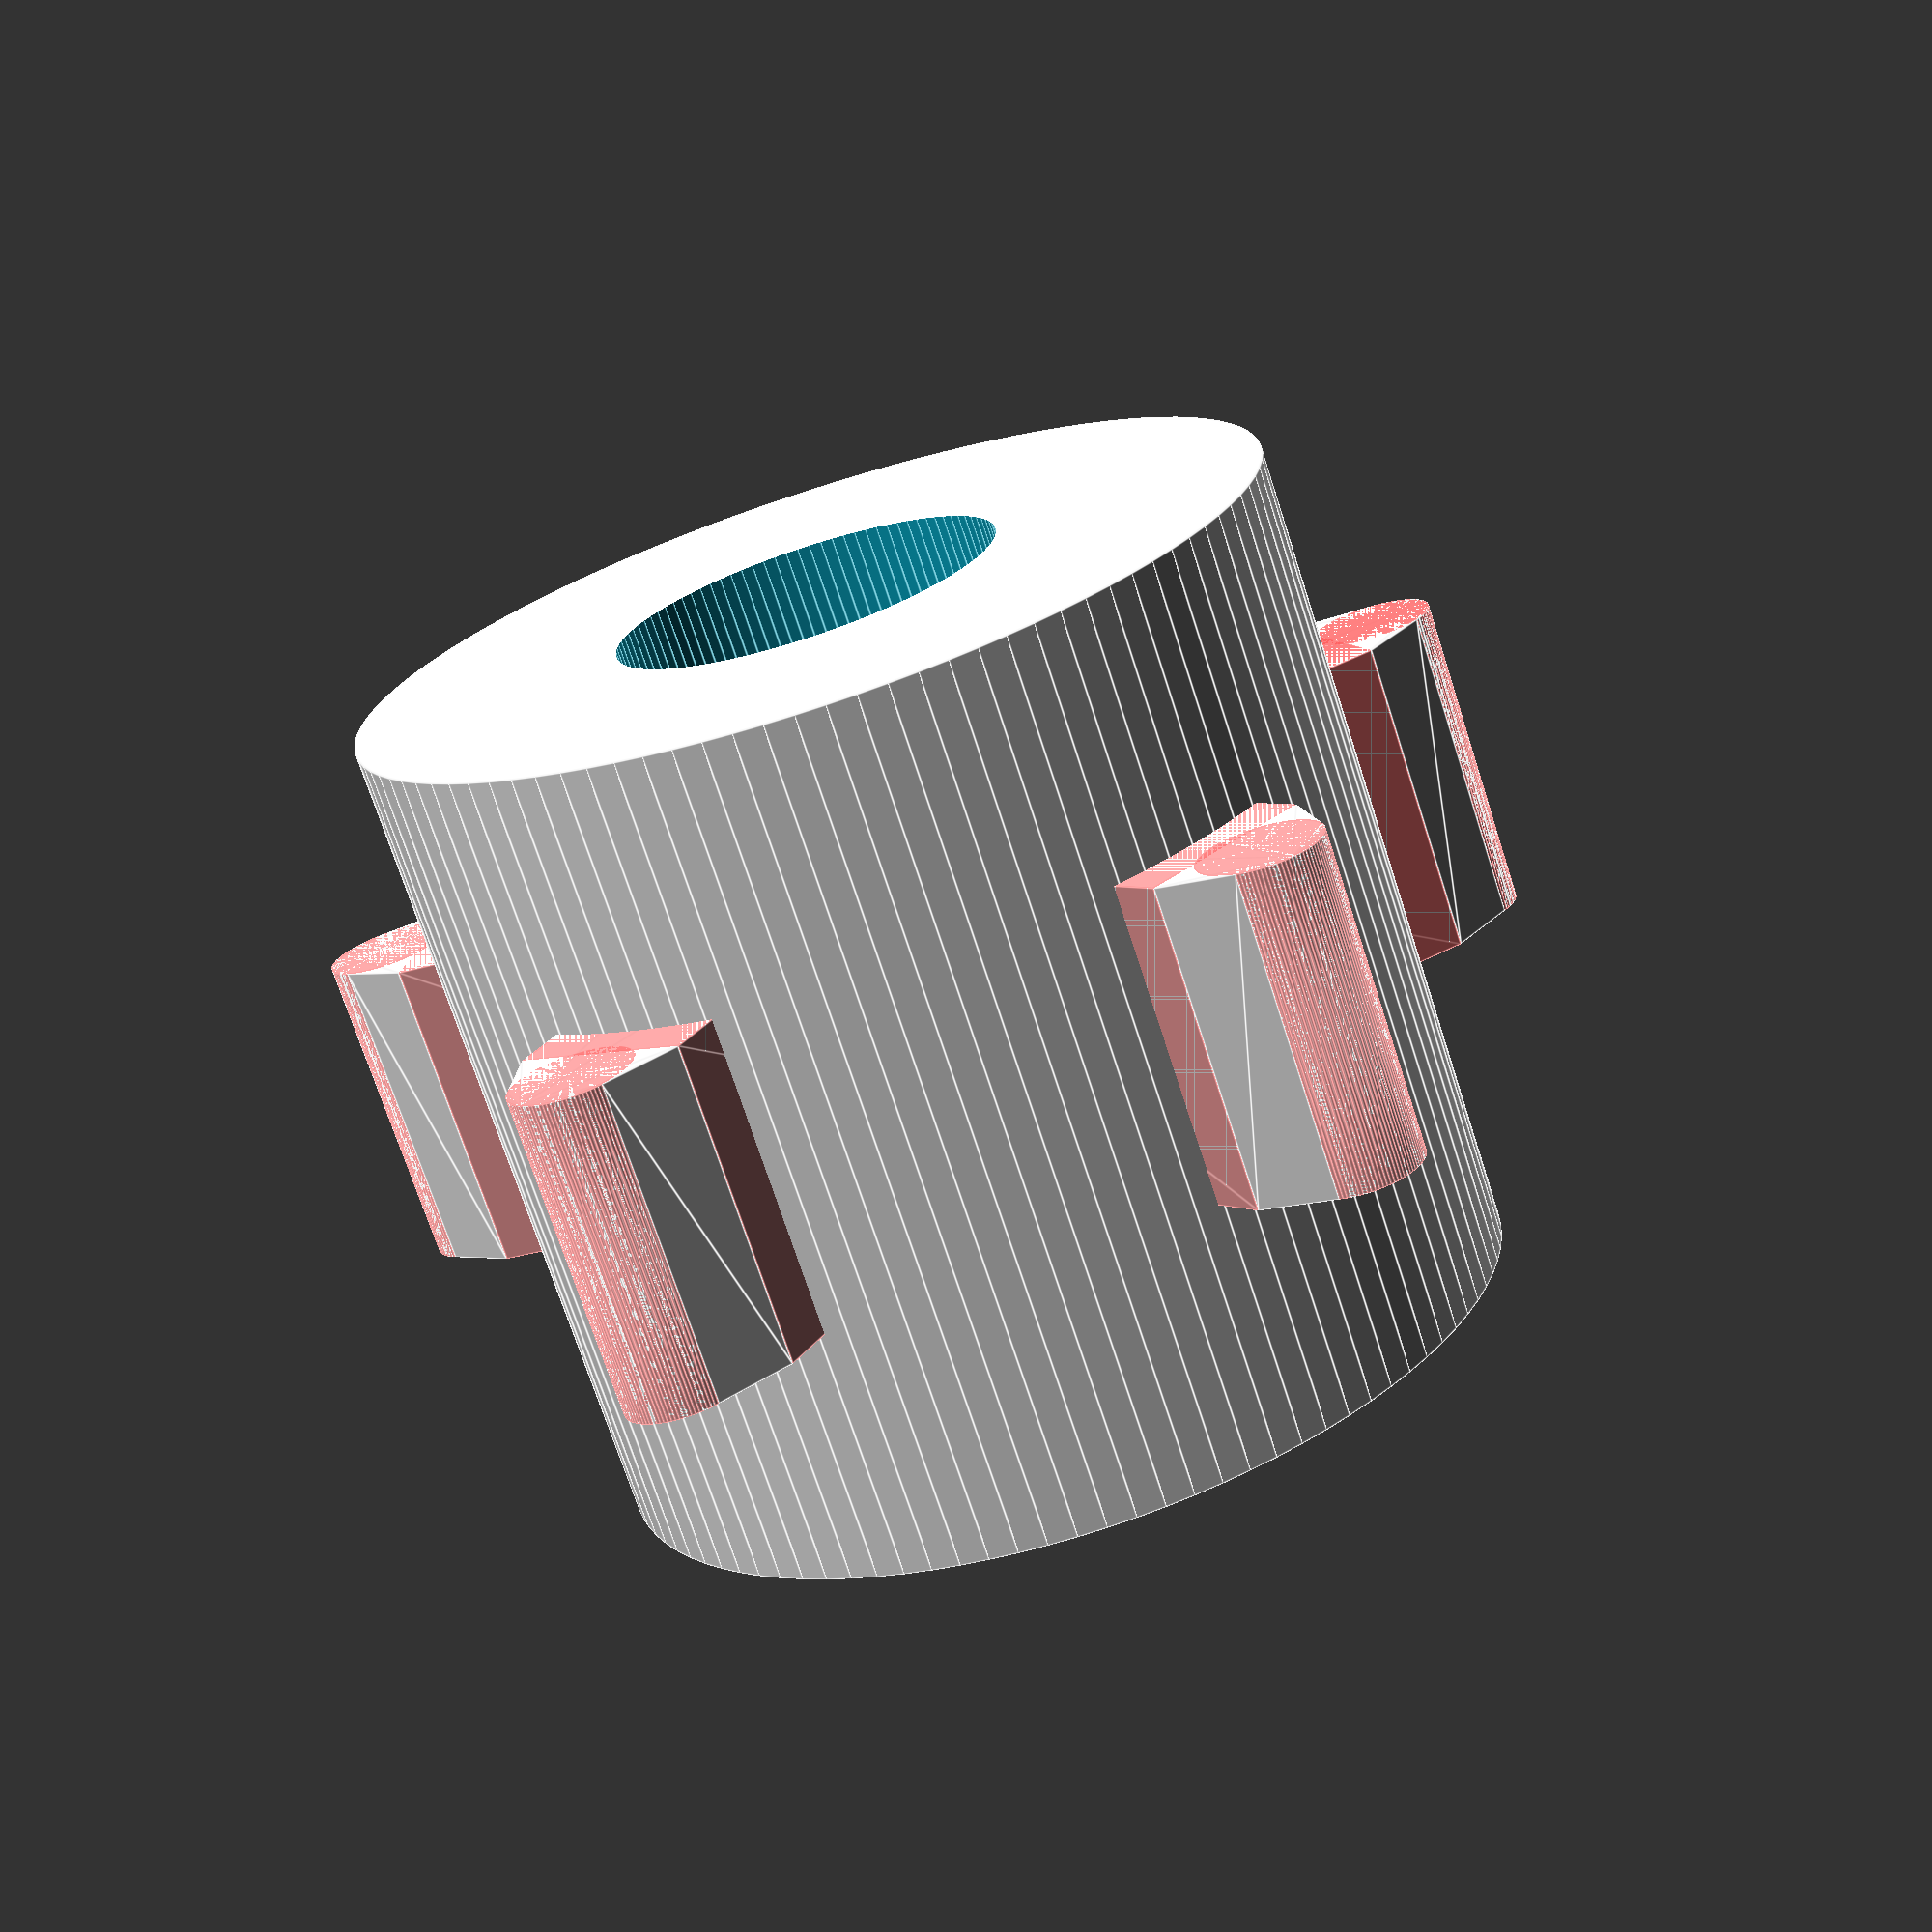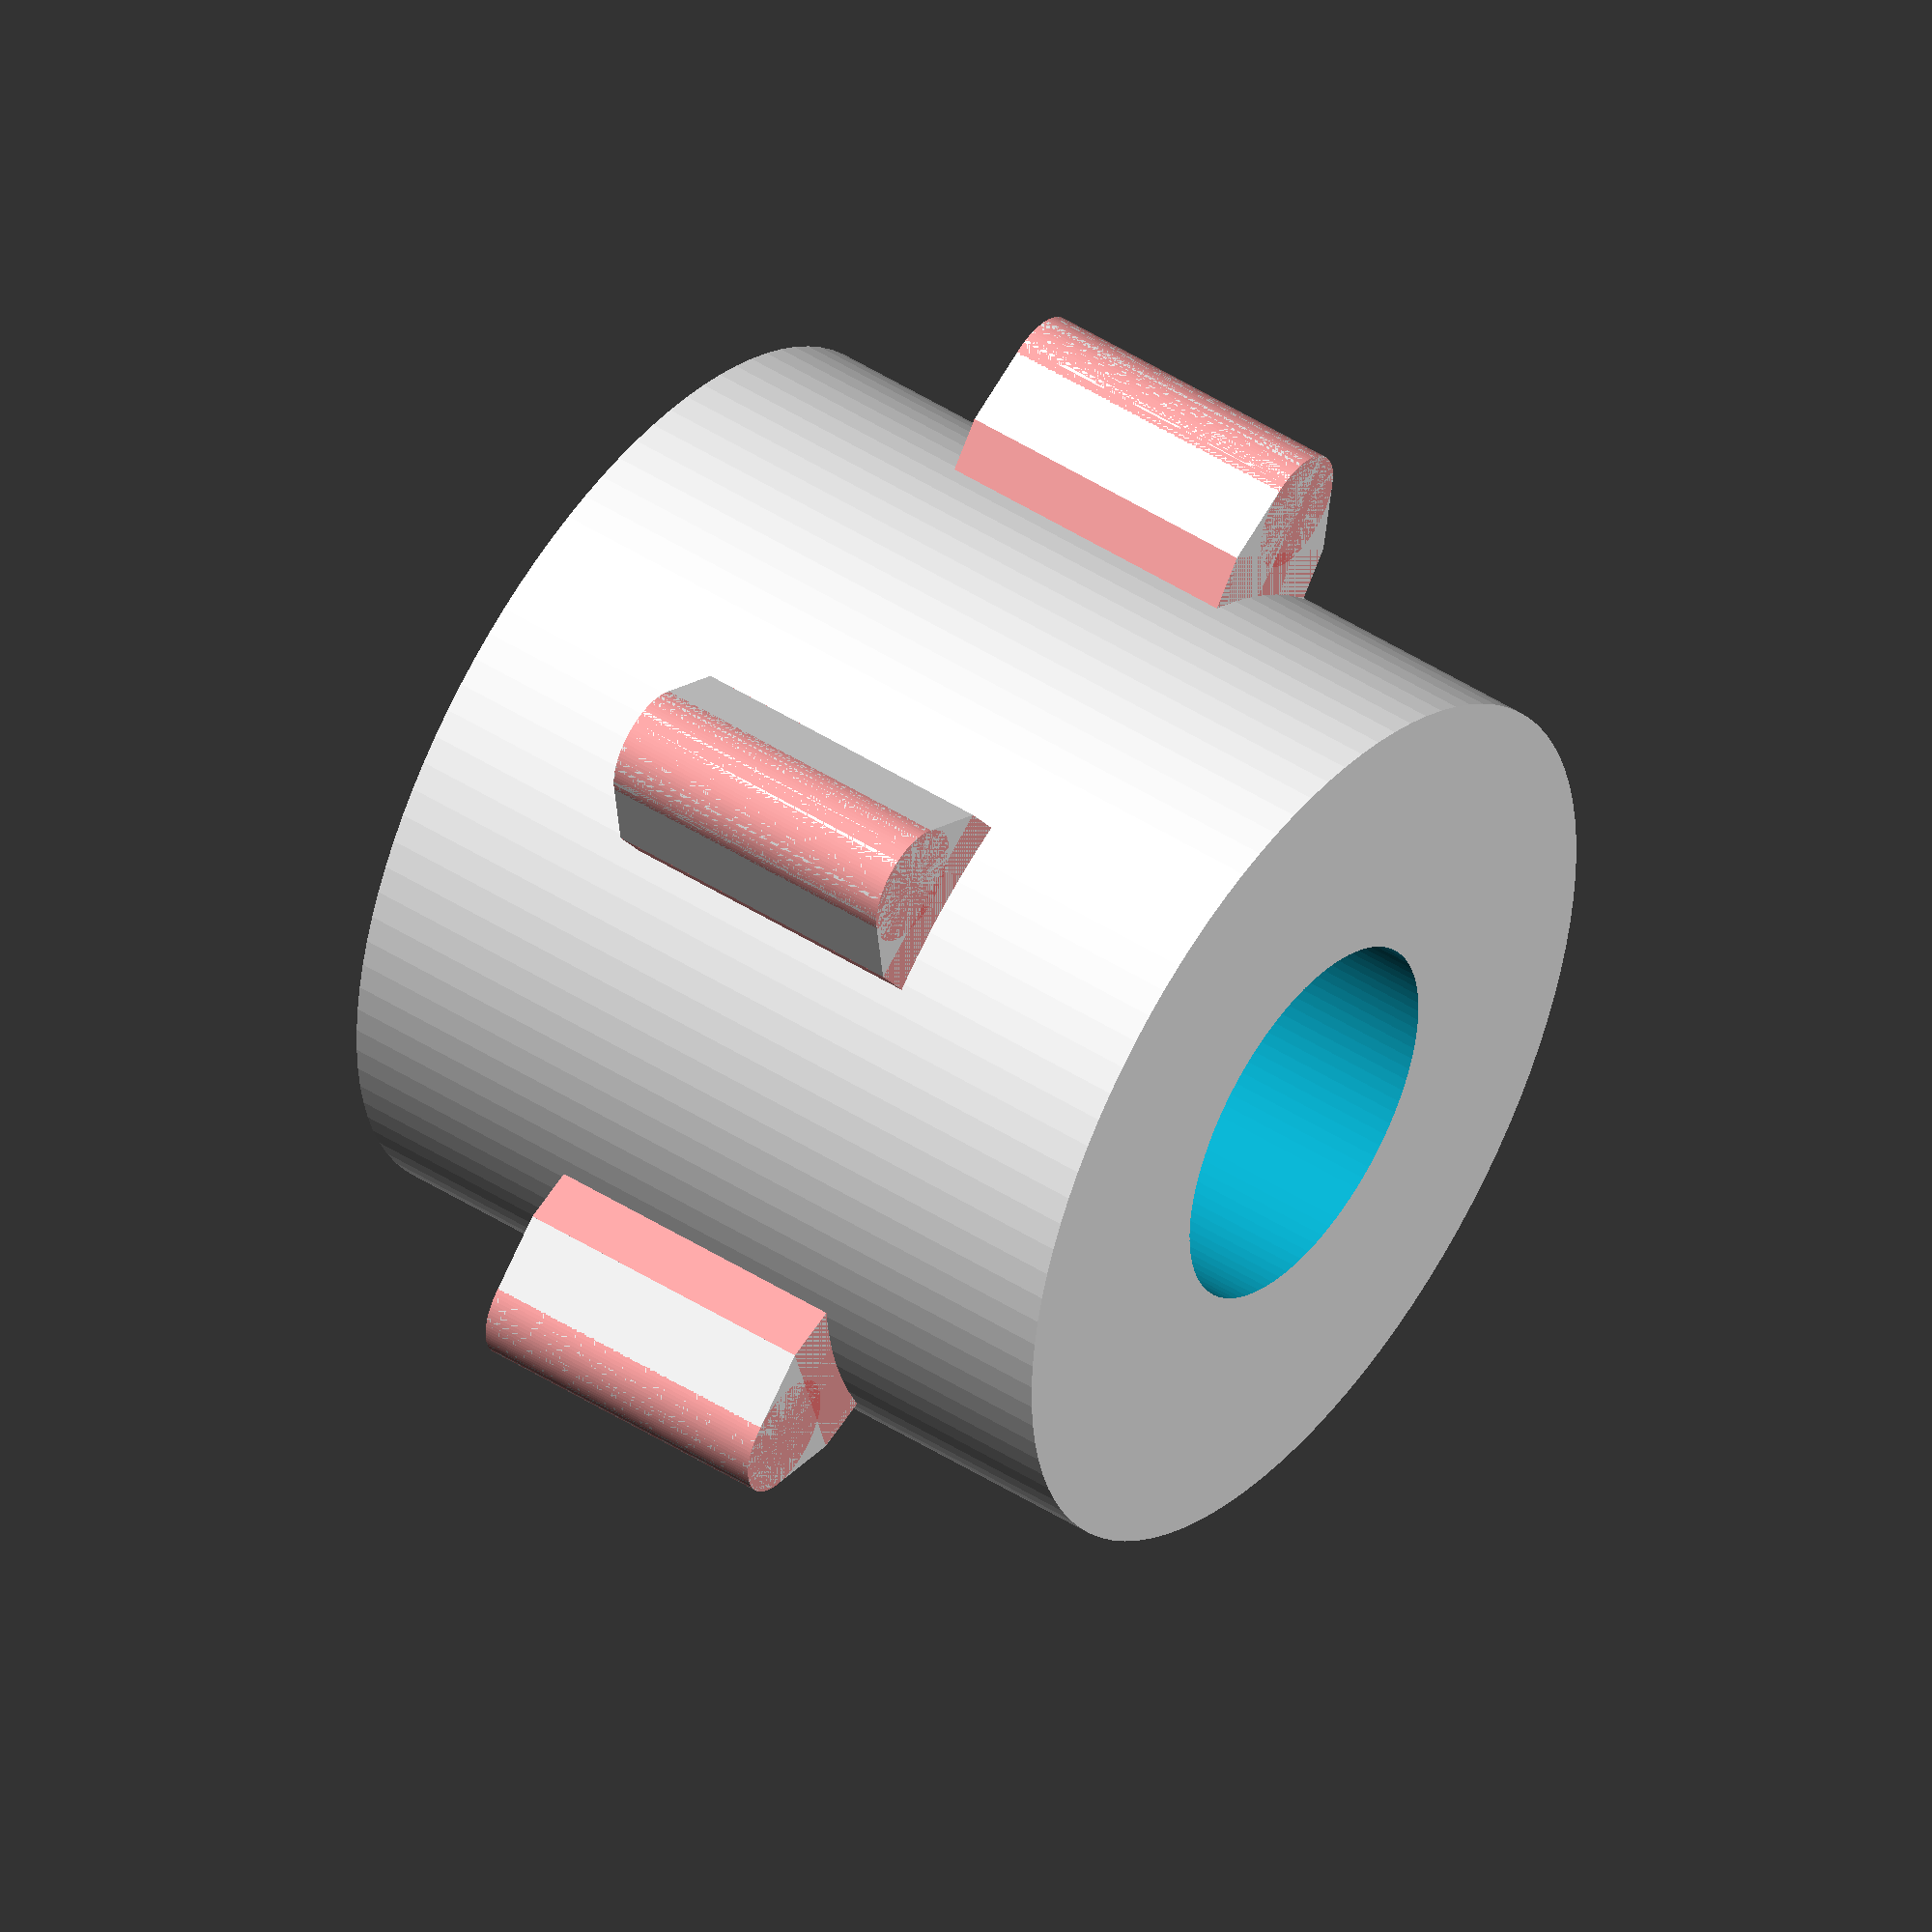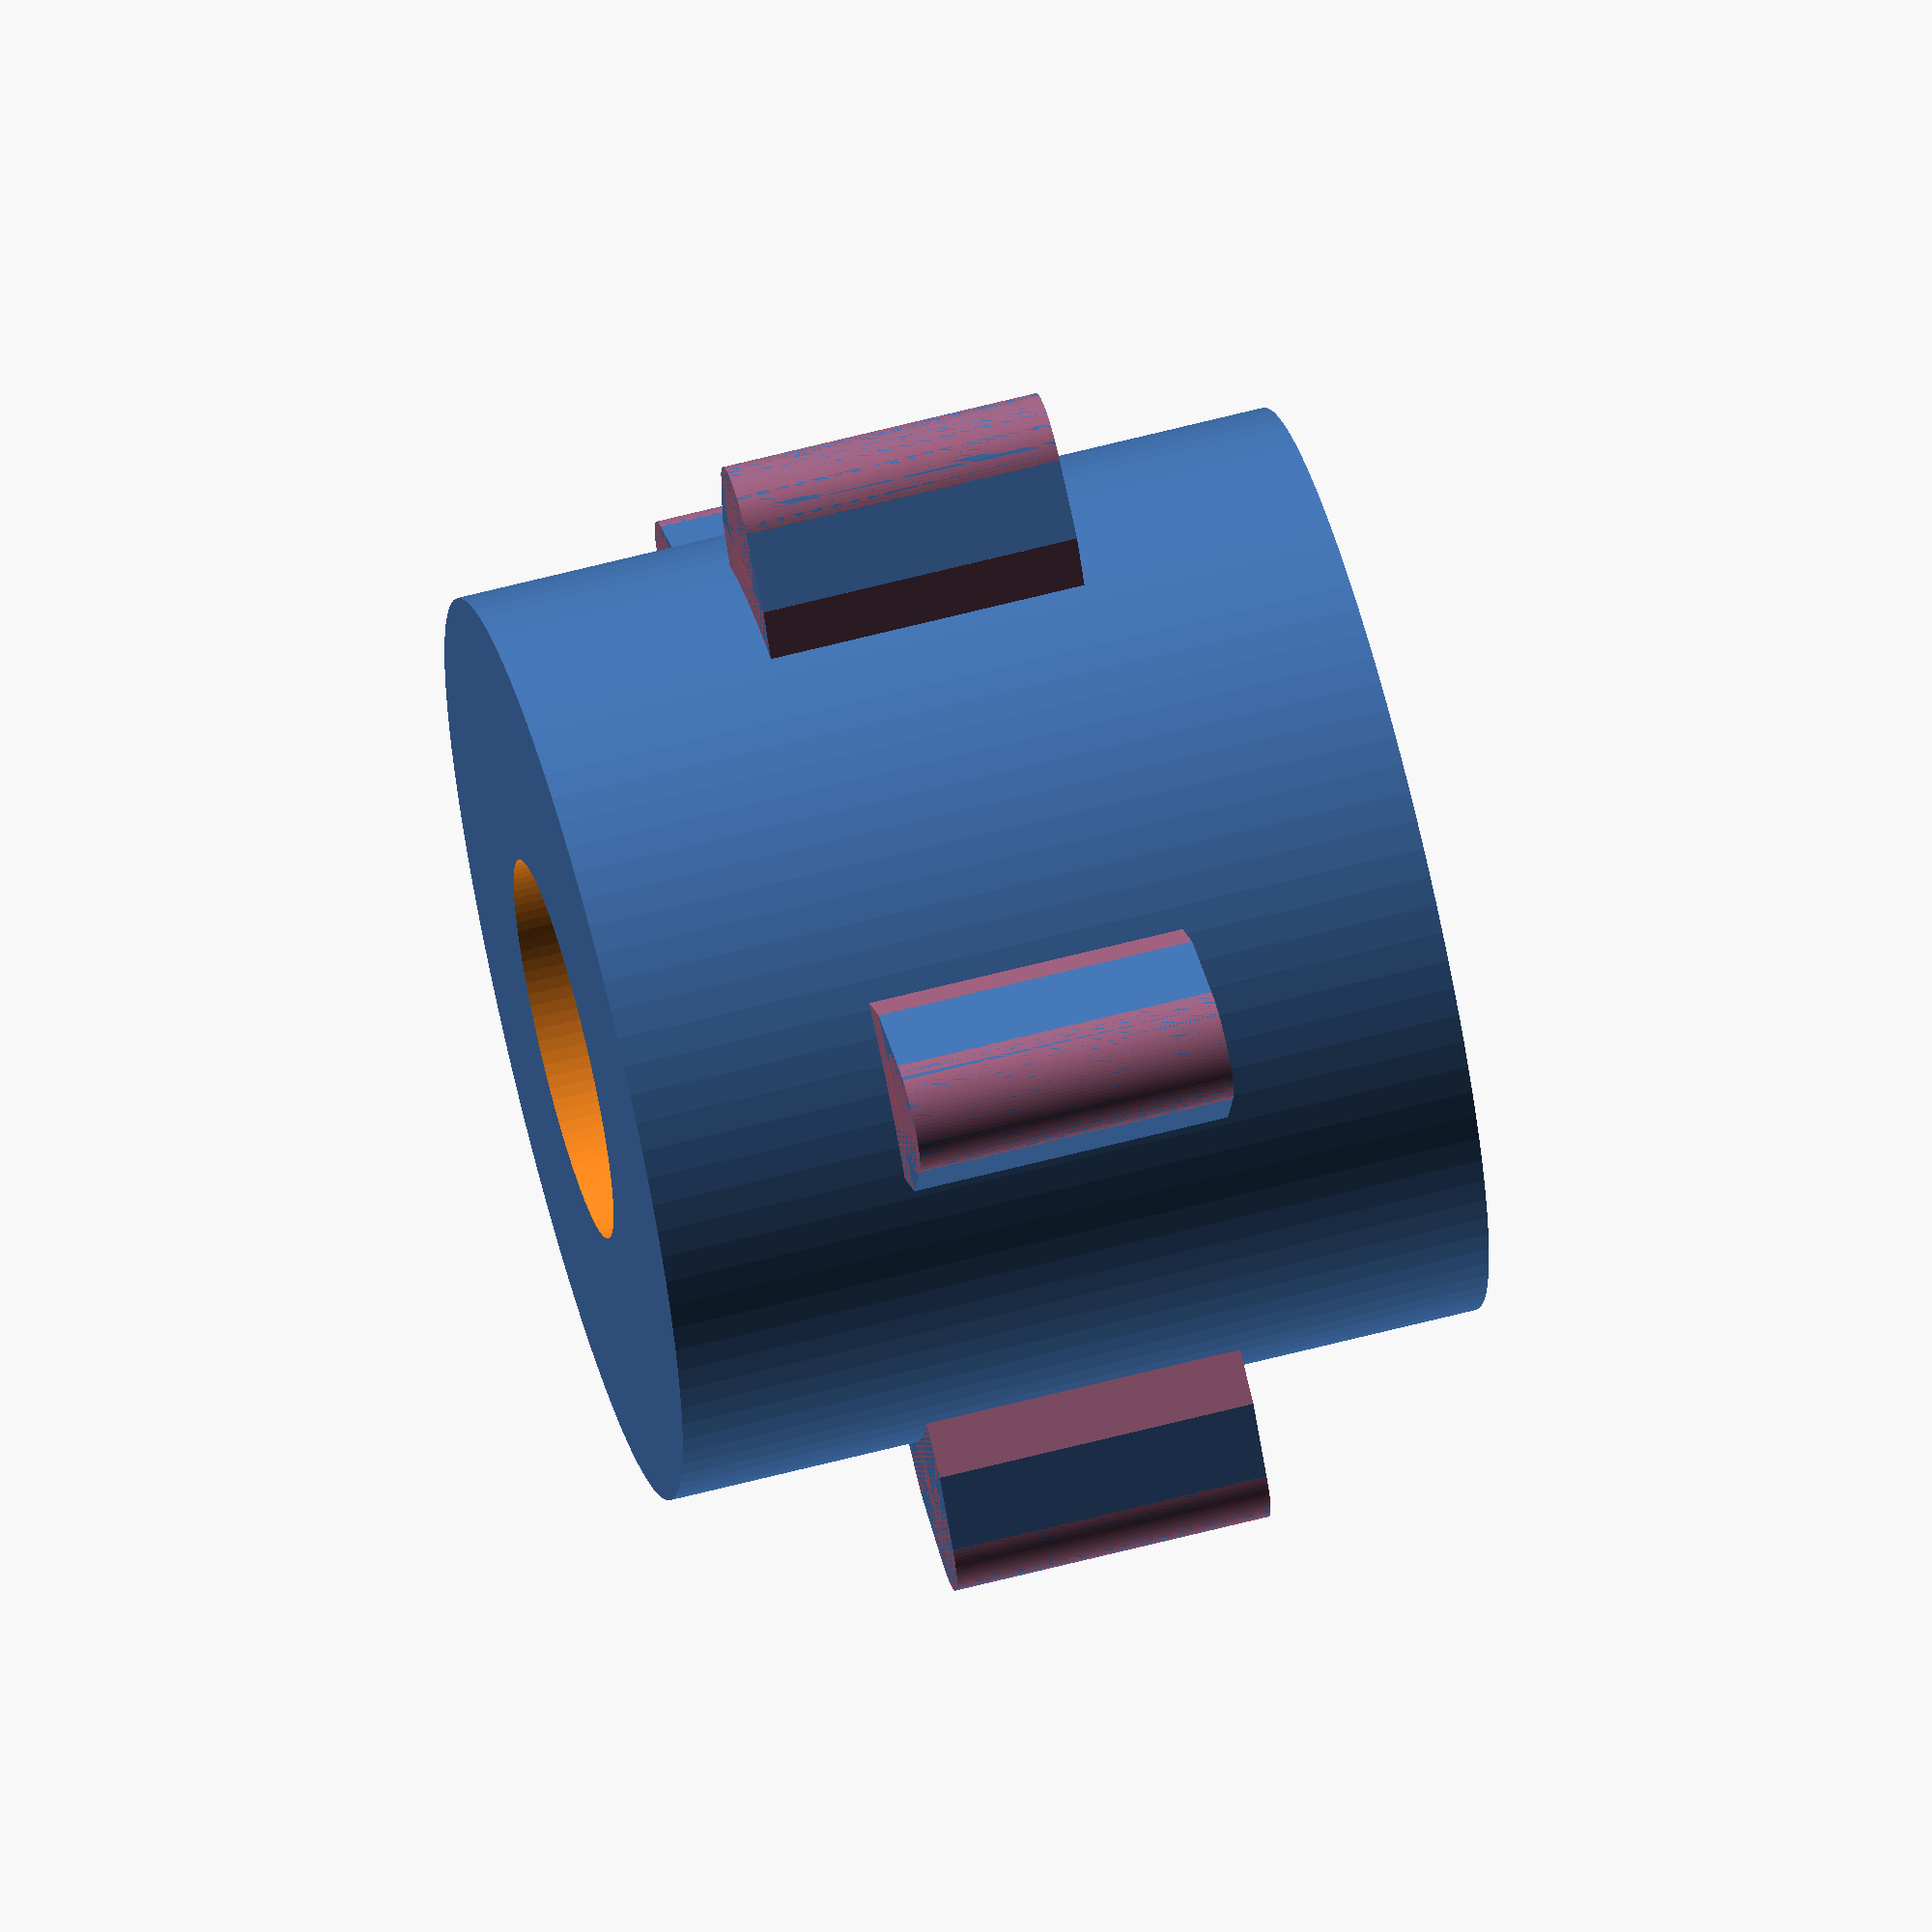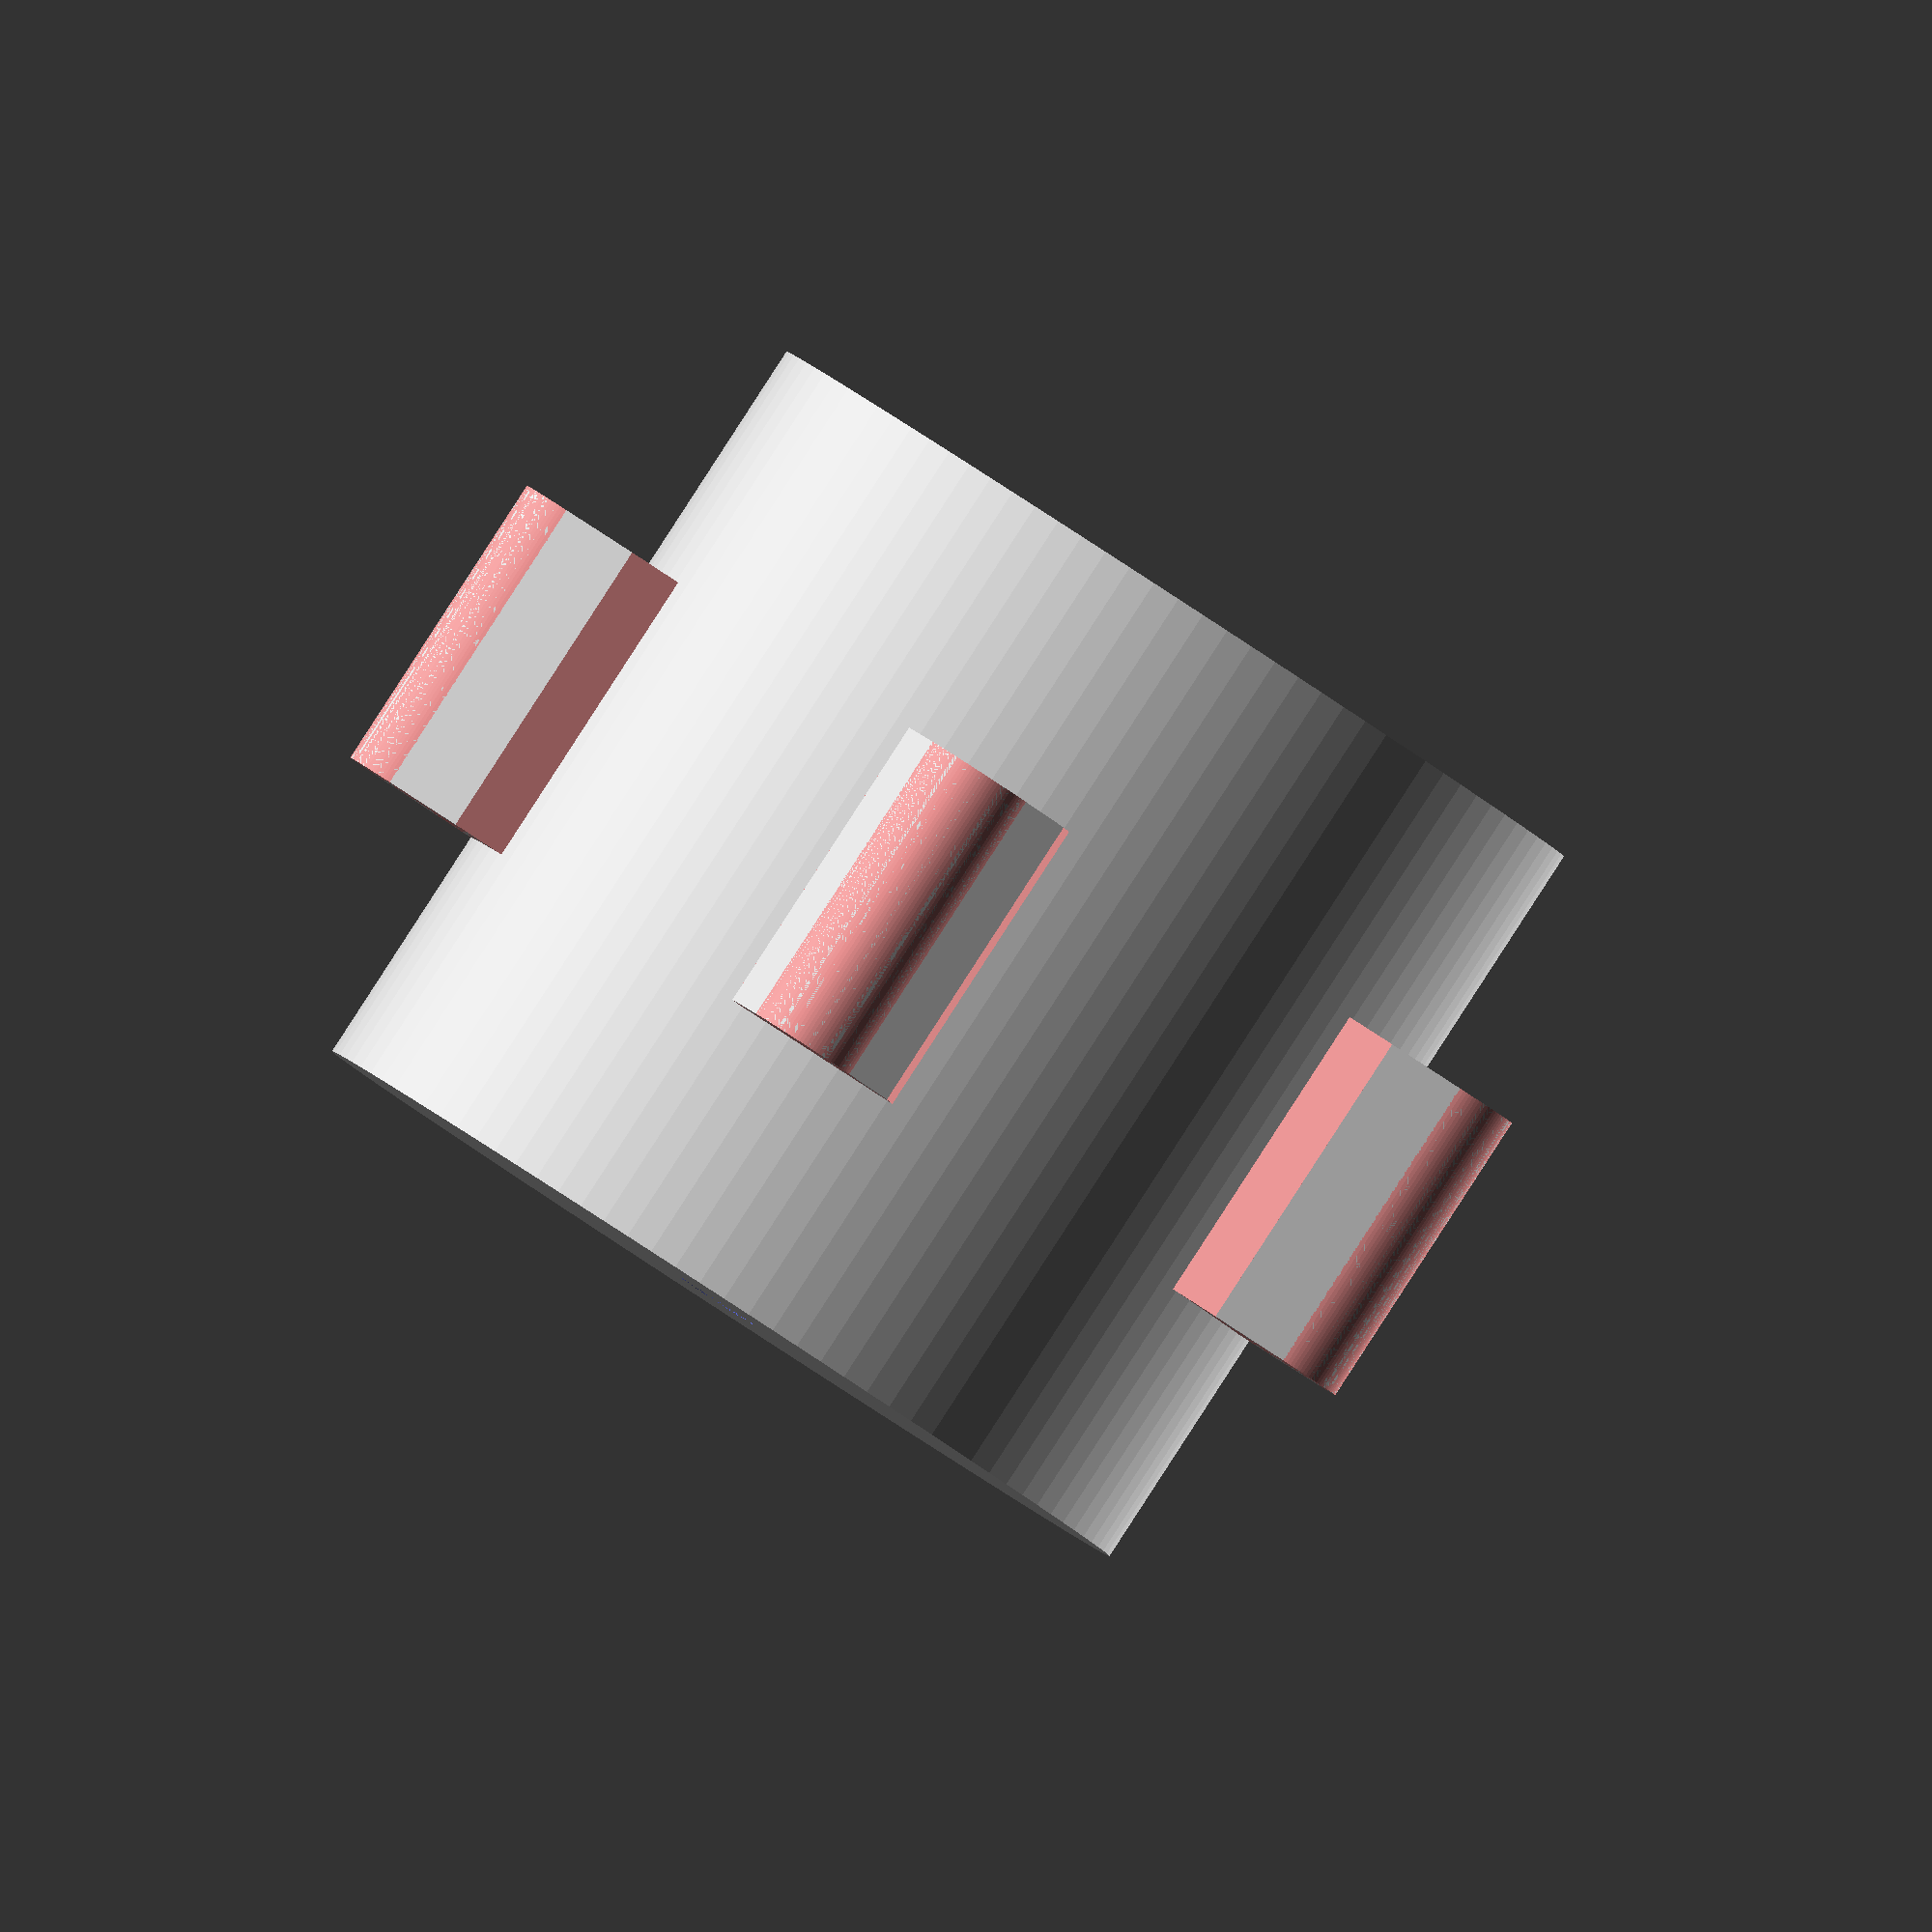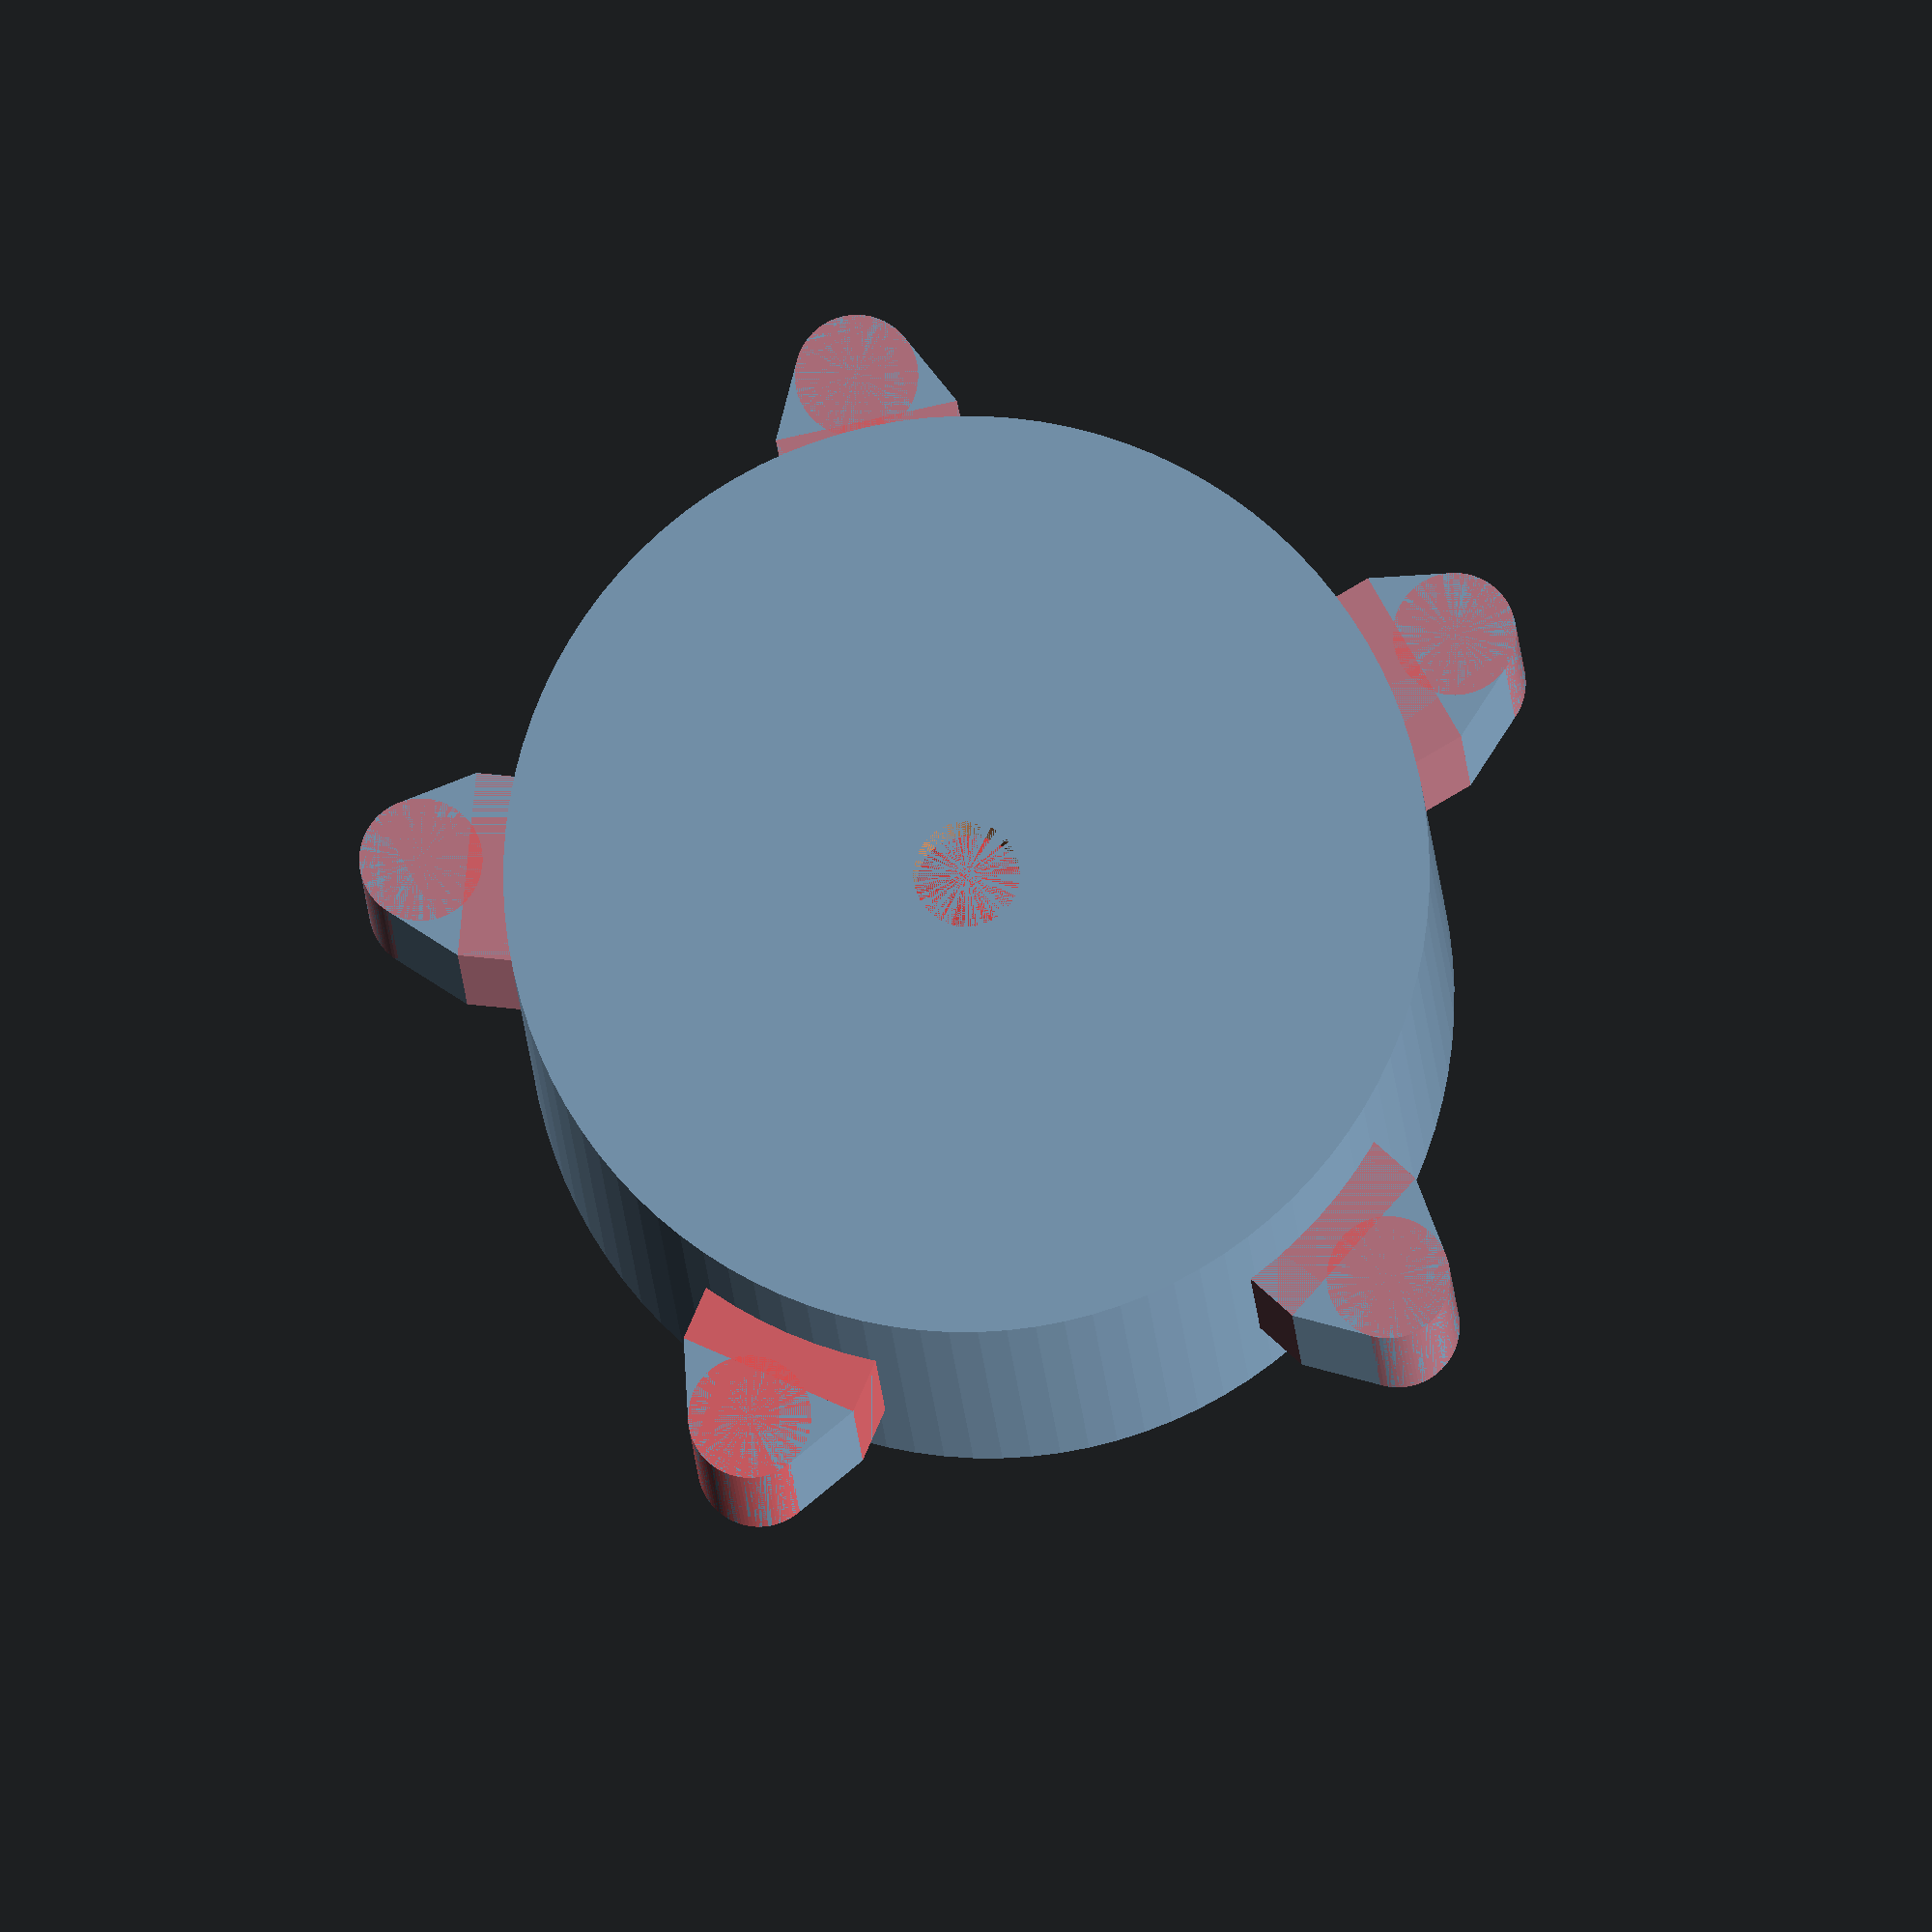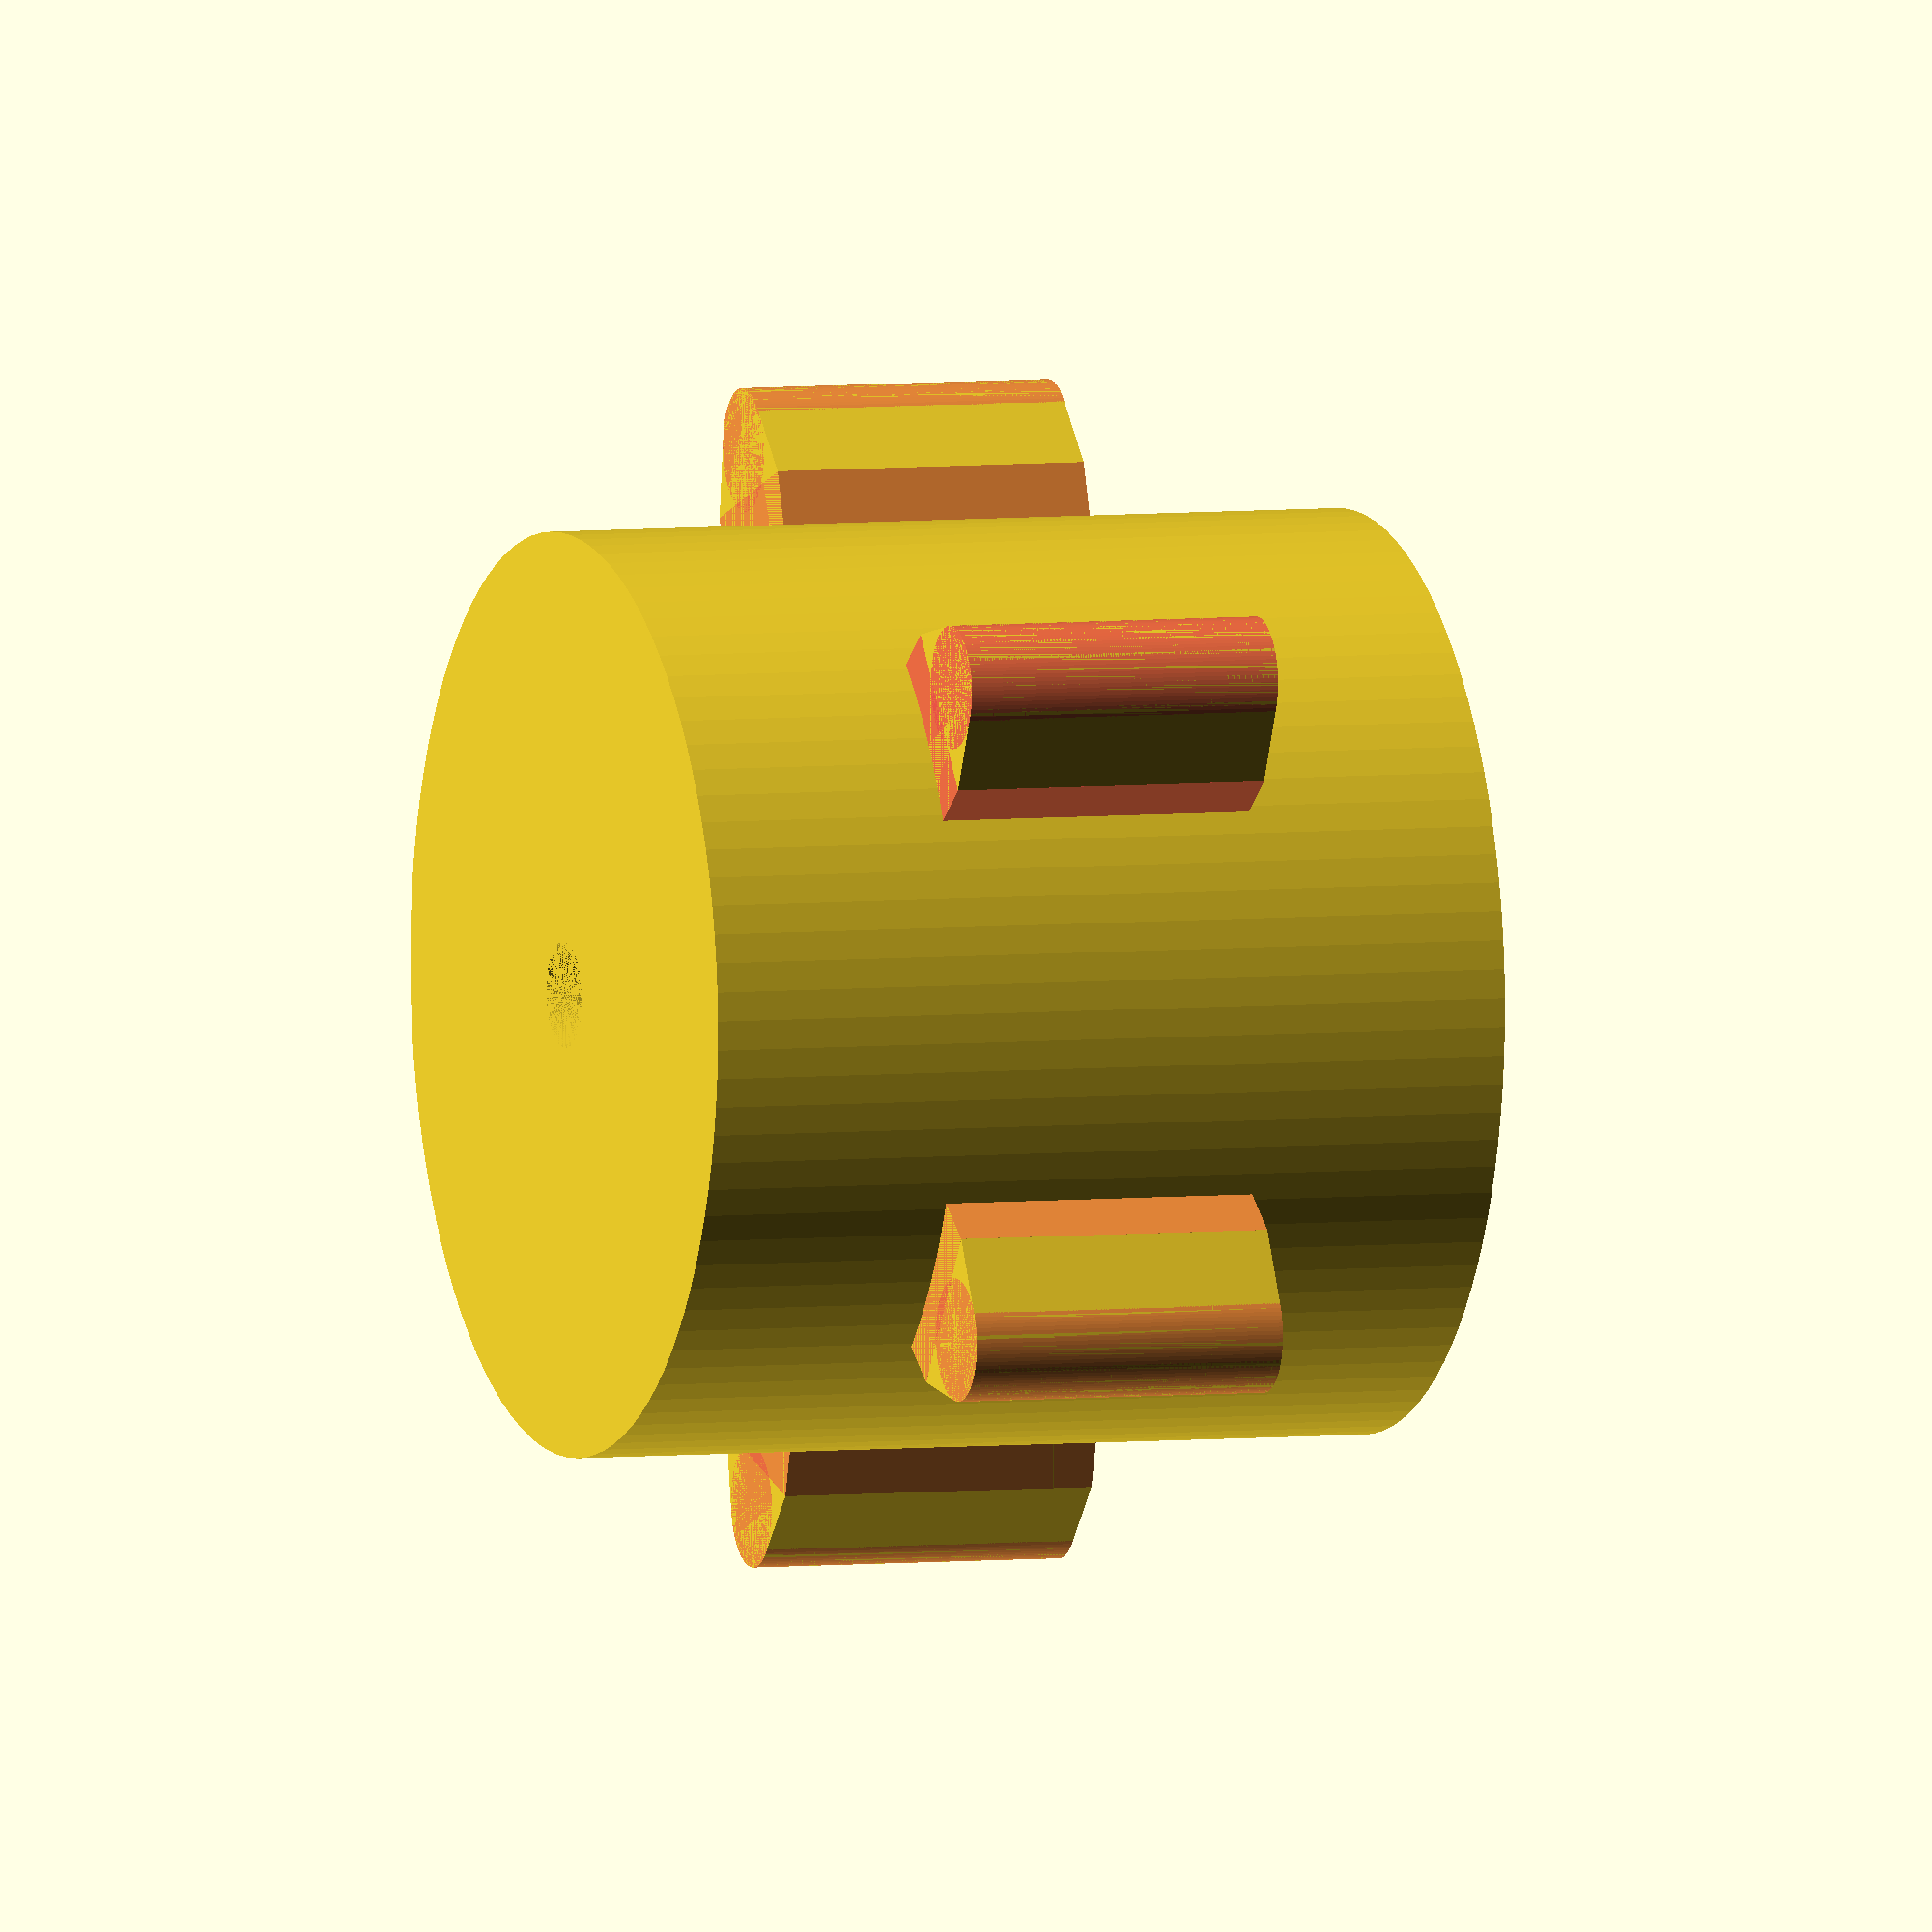
<openscad>
wheel_radius 	=  10.00	;
wheel_width		= 18.00	;
hub_radius		=  4.20	;
hub_depth		=  2.00	;
cog_number		=  5;
cog_width		=  7.00	;
cog_height		=  2	;
tooth_width		=  4.00	;
m3_screw_rad	=  1.15	;


$fn = 100;
difference(){
solid_shape();
translate ([0,0,hub_depth]) 
		cylinder(r= hub_radius, h = wheel_width - hub_depth + .1);
cylinder(r= m3_screw_rad, h = wheel_width);
}

module solid_shape(){
	cylinder (r= wheel_radius, h= wheel_width); 
		for (i= [0: cog_number]){
			rotate([0,0,i*360/cog_number])
				translate ([-tooth_width/2,0,(wheel_width - cog_width)/2])
					tooth();
		}
}

module tooth(){
	hull(){
	#cube ([tooth_width, wheel_radius+ cog_height/2, cog_width]);
	translate([tooth_width/2,wheel_radius + cog_height, 0])
		#cylinder(r=tooth_width/3,h = cog_width);
	}
}

</openscad>
<views>
elev=71.8 azim=67.8 roll=17.9 proj=p view=edges
elev=313.2 azim=181.5 roll=306.0 proj=o view=solid
elev=297.4 azim=185.3 roll=75.1 proj=o view=solid
elev=90.9 azim=42.7 roll=327.0 proj=o view=wireframe
elev=188.7 azim=336.2 roll=358.3 proj=o view=wireframe
elev=355.1 azim=307.3 roll=250.6 proj=o view=solid
</views>
